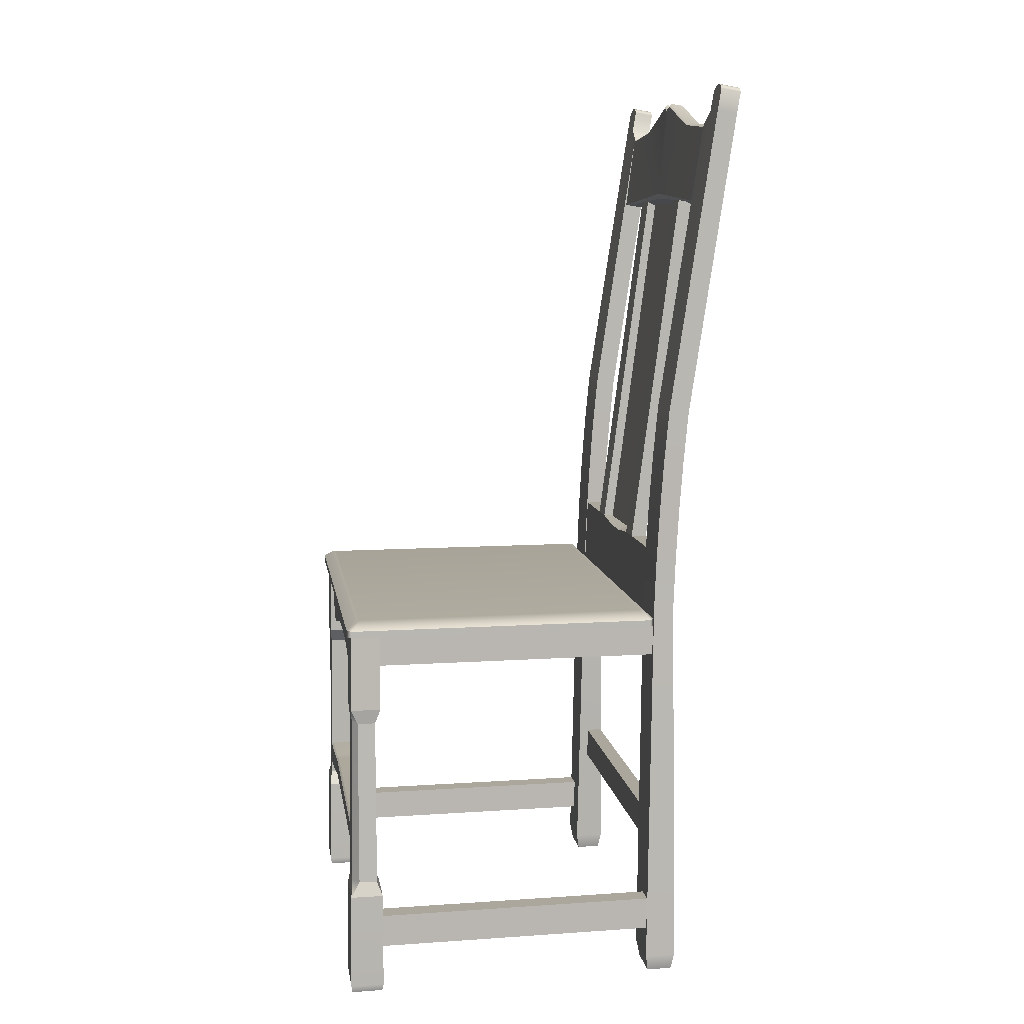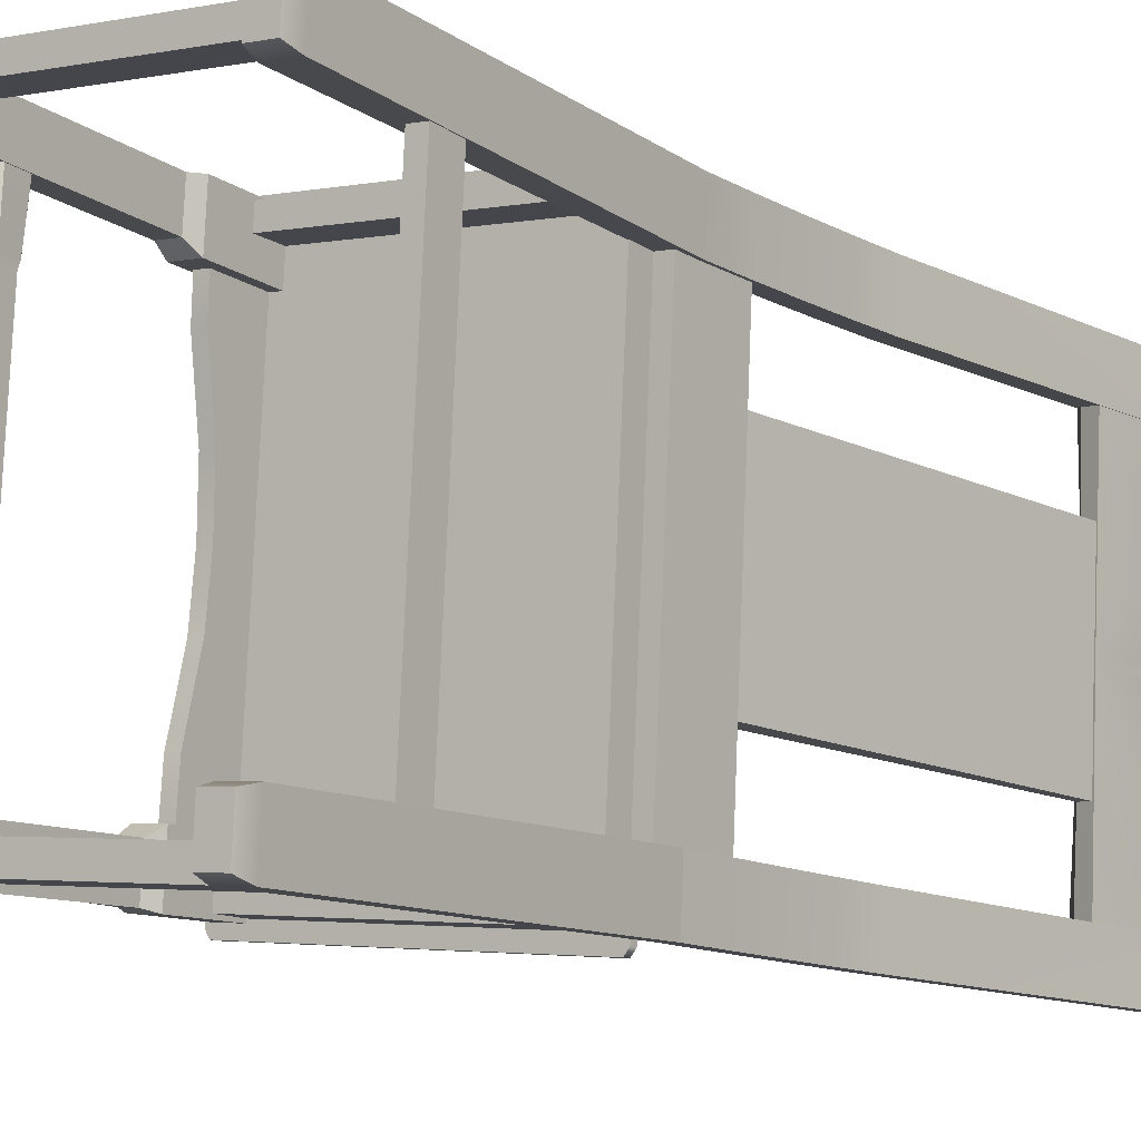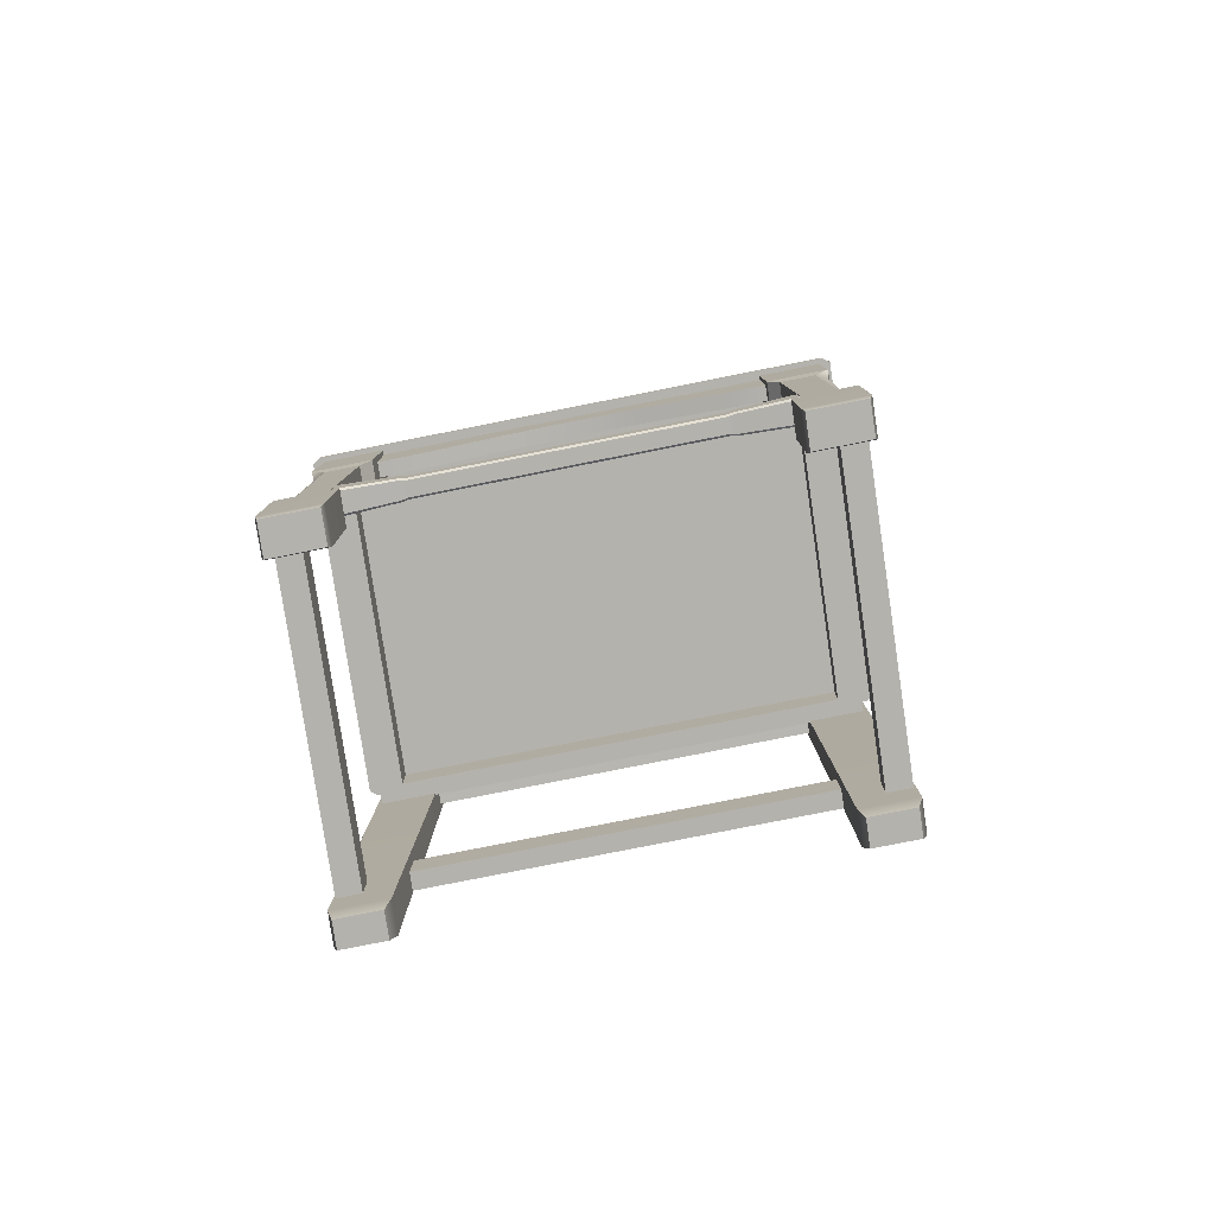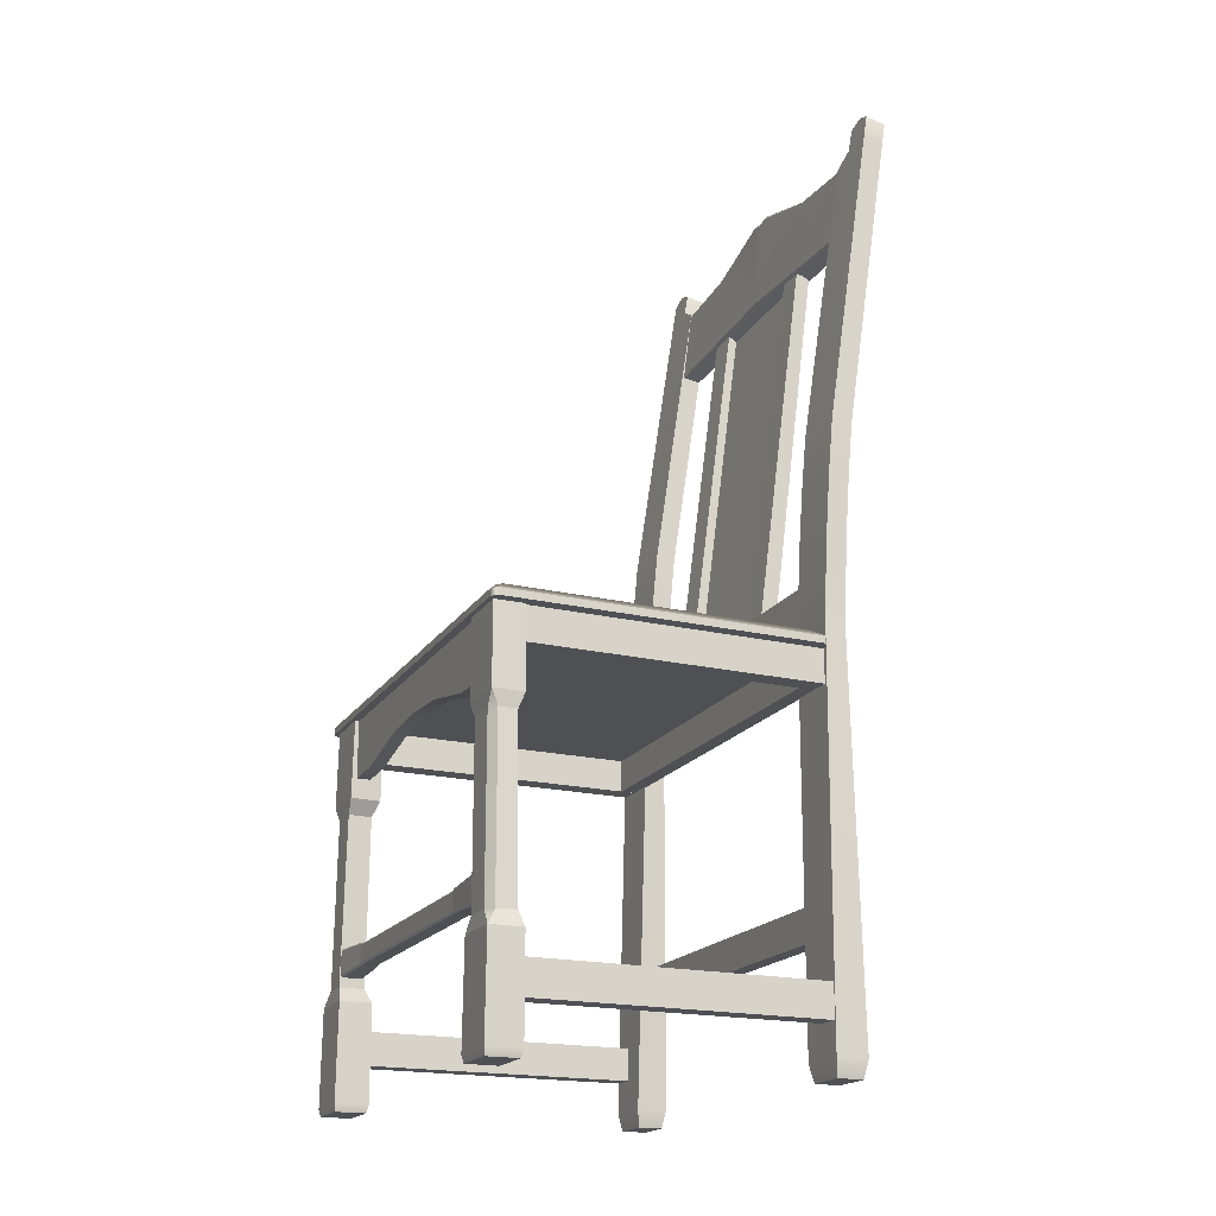
<metadata>
{"format":"obj","ext":"obj","renderer":"f3d","projection":"perspective","resolution":1024,"background":"white","views":[{"elev":8.3,"azim":-5.3,"up":"+Y"},{"elev":-12.4,"azim":35.1,"up":"+Z"},{"elev":-79.5,"azim":-75.9,"up":"+Y"},{"elev":-18.6,"azim":-19.5,"up":"+Y"}]}
</metadata>
<code>
g default
v 12.58 -10.79 5.665
v 12.59 -10.79 5.791
v 12.65 -10.79 5.665
v 12.8 -9.235 5.769
v 12.79 -9.245 5.646
v 12.85 -9.246 5.64
v 12.62 -10.79 6.461
v 12.61 -10.79 6.333
v 12.69 -10.79 6.452
v 12.82 -9.235 6.313
v 12.83 -9.245 6.437
v 12.89 -9.246 6.431
v 12.63 -10.79 5.788
v 12.83 -9.24 5.766
v 12.66 -10.79 6.327
v 12.86 -9.24 6.309
v 12.62 -11.13 5.309
v 12.55 -11.12 5.315
v 12.63 -10.79 5.307
v 12.56 -10.79 5.314
v 12.7 -10.79 6.797
v 12.64 -10.79 6.803
v 12.69 -11.13 6.798
v 12.62 -11.12 6.805
v 12.84 -9.24 5.947
v 12.64 -10.79 5.968
v 12.6 -10.81 5.972
v 12.85 -9.24 6.128
v 12.65 -10.79 6.147
v 12.6 -10.81 6.152
v 11.22 -11.07 5.193
v 11.2 -11.07 5.223
v 11.26 -11.04 5.271
v 11.24 -11.04 5.276
v 11.32 -11.07 7.192
v 11.29 -11.07 7.166
v 11.35 -11.03 7.13
v 11.33 -11.03 7.106
v 12.48 -11.03 5.197
v 12.5 -11.03 5.198
v 12.51 -11.07 5.066
v 12.53 -11.07 5.092
v 12.59 -11.03 6.982
v 12.57 -11.03 7.01
v 12.61 -11.07 7.065
v 12.63 -11.07 7.035
v 11.22 -11.1 5.193
v 11.32 -11.1 7.192
v 11.29 -11.1 7.166
v 11.2 -11.1 5.223
v 12.51 -11.1 5.066
v 12.61 -11.1 7.065
v 12.53 -11.1 5.092
v 12.63 -11.1 7.035
v 12.83 -9.274 5.304
v 12.9 -9.274 6.767
v 12.87 -9.276 6.035
v 12.87 -8.945 5.3
v 12.88 -8.958 5.299
v 12.88 -8.921 5.624
v 12.89 -8.934 5.627
v 12.8 -8.945 5.307
v 12.81 -8.935 5.306
v 12.83 -8.91 5.629
v 12.81 -8.917 5.641
v 12.9 -8.811 5.985
v 12.91 -8.826 5.985
v 12.85 -8.803 5.99
v 12.83 -8.816 5.993
v 12.95 -8.958 6.762
v 12.94 -8.945 6.763
v 12.92 -8.921 6.44
v 12.93 -8.932 6.429
v 12.88 -8.935 6.769
v 12.87 -8.945 6.77
v 12.85 -8.92 6.443
v 12.87 -8.91 6.446
v 12.9 -8.833 6.032
v 12.91 -8.849 6.031
v 12.85 -8.821 6.037
v 12.83 -8.833 6.039
v 12.9 -8.811 6.079
v 12.91 -8.827 6.077
v 12.84 -8.817 6.084
v 12.85 -8.803 6.084
v 12.83 -9.264 6.774
v 12.84 -9.264 6.773
v 12.8 -9.242 6.042
v 12.8 -9.217 6.042
v 12.77 -9.264 5.31
v 12.76 -9.264 5.311
v 12.9 -8.794 6.986
v 12.89 -8.884 6.987
v 12.91 -8.776 6.951
v 12.97 -8.898 6.979
v 12.99 -8.808 6.977
v 12.99 -8.79 6.943
v 12.9 -8.794 6.856
v 12.9 -8.776 6.89
v 12.88 -8.884 6.858
v 12.97 -8.898 6.85
v 12.99 -8.79 6.882
v 12.98 -8.808 6.848
v 12.96 -8.947 6.761
v 12.87 -8.933 6.77
v 12.61 -12.6 7.052
v 12.6 -12.6 6.837
v 12.74 -12.6 7.039
v 12.73 -12.6 6.824
v 12.63 -11.02 7.016
v 12.62 -11.02 6.79
v 12.71 -11.02 6.781
v 12.72 -11.02 7.008
v 12.64 -10.81 7.016
v 12.63 -10.81 6.789
v 12.72 -10.81 6.78
v 12.73 -10.81 7.007
v 12.66 -10.59 7.014
v 12.65 -10.59 6.788
v 12.73 -10.6 6.779
v 12.74 -10.6 7.006
v 12.67 -10.38 7.013
v 12.66 -10.38 6.786
v 12.75 -10.38 6.778
v 12.76 -10.38 7.004
v 12.69 -10.16 7.011
v 12.68 -10.16 6.784
v 12.77 -10.17 6.776
v 12.78 -10.17 7.002
v 12.73 -12.67 7.02
v 12.72 -12.67 6.846
v 12.61 -12.67 6.856
v 12.62 -12.67 7.03
v 12.99 -8.785 6.912
v 12.9 -8.771 6.921
v 12.81 -8.794 5.087
v 12.79 -8.884 5.088
v 12.81 -8.776 5.121
v 12.88 -8.898 5.08
v 12.89 -8.808 5.079
v 12.9 -8.79 5.112
v 12.82 -8.794 5.216
v 12.82 -8.776 5.182
v 12.8 -8.884 5.218
v 12.89 -8.898 5.209
v 12.9 -8.79 5.174
v 12.9 -8.808 5.208
v 12.88 -8.947 5.299
v 12.8 -8.933 5.307
v 12.54 -11.02 5.109
v 12.55 -11.02 5.336
v 12.64 -11.02 5.327
v 12.63 -11.02 5.101
v 12.55 -10.81 5.108
v 12.56 -10.81 5.335
v 12.65 -10.81 5.326
v 12.63 -10.81 5.1
v 12.56 -10.59 5.107
v 12.57 -10.59 5.334
v 12.66 -10.6 5.325
v 12.65 -10.6 5.099
v 12.58 -10.38 5.105
v 12.59 -10.38 5.332
v 12.67 -10.38 5.324
v 12.66 -10.38 5.097
v 12.6 -10.16 5.103
v 12.61 -10.16 5.33
v 12.7 -10.17 5.322
v 12.68 -10.17 5.095
v 12.9 -8.785 5.143
v 12.82 -8.771 5.151
v 12.51 -12.6 5.079
v 12.52 -12.6 5.294
v 12.64 -12.6 5.067
v 12.65 -12.6 5.281
v 12.63 -12.67 5.088
v 12.64 -12.67 5.262
v 12.53 -12.67 5.273
v 12.52 -12.67 5.098
v 11.33 -12.67 5.204
v 11.34 -12.67 5.411
v 11.21 -12.67 5.423
v 11.2 -12.67 5.217
v 11.23 -11.08 5.466
v 11.22 -11.08 5.239
v 11.35 -11.09 5.454
v 11.34 -11.09 5.227
v 11.34 -11.42 5.219
v 11.35 -11.42 5.445
v 11.22 -11.42 5.458
v 11.21 -11.42 5.231
v 11.34 -12.24 5.193
v 11.2 -12.24 5.207
v 11.21 -12.24 5.433
v 11.35 -12.24 5.42
v 11.23 -11.48 5.415
v 11.22 -12.18 5.393
v 11.32 -11.48 5.23
v 11.31 -12.18 5.207
v 11.32 -11.48 5.405
v 11.32 -12.18 5.383
v 11.34 -12.64 5.193
v 11.2 -12.64 5.207
v 11.21 -12.64 5.434
v 11.35 -12.64 5.42
v 11.22 -11.48 5.283
v 11.24 -11.48 5.237
v 11.24 -12.18 5.235
v 11.21 -12.18 5.268
v 11.43 -12.67 7.159
v 11.42 -12.67 6.952
v 11.29 -12.67 6.965
v 11.3 -12.67 7.171
v 11.3 -11.08 6.92
v 11.31 -11.08 7.146
v 11.42 -11.09 6.908
v 11.43 -11.09 7.134
v 11.43 -11.42 7.143
v 11.42 -11.42 6.916
v 11.3 -11.42 6.928
v 11.31 -11.42 7.155
v 11.44 -12.24 7.168
v 11.3 -12.24 7.181
v 11.29 -12.24 6.955
v 11.42 -12.24 6.941
v 11.3 -11.48 6.97
v 11.3 -12.18 6.993
v 11.41 -11.48 7.136
v 11.41 -12.18 7.159
v 11.4 -11.48 6.96
v 11.4 -12.18 6.983
v 11.44 -12.64 7.168
v 11.29 -12.64 7.182
v 11.28 -12.64 6.955
v 11.42 -12.64 6.941
v 11.31 -11.48 7.102
v 11.34 -11.48 7.143
v 11.34 -12.18 7.146
v 11.31 -12.18 7.118
v 11.32 -11.34 6.948
v 11.38 -11.34 6.943
v 11.32 -11.08 6.948
v 11.38 -11.08 6.943
v 11.24 -11.08 5.464
v 11.3 -11.08 5.458
v 11.24 -11.34 5.464
v 11.3 -11.34 5.458
v 11.31 -11.09 6.768
v 11.31 -11.33 6.768
v 11.37 -11.33 6.762
v 11.37 -11.09 6.762
v 11.29 -11.08 6.454
v 11.29 -11.27 6.454
v 11.35 -11.27 6.448
v 11.35 -11.08 6.448
v 11.28 -11.08 6.206
v 11.28 -11.26 6.206
v 11.34 -11.26 6.201
v 11.34 -11.08 6.201
v 11.27 -11.08 5.959
v 11.27 -11.27 5.959
v 11.33 -11.27 5.953
v 11.33 -11.08 5.953
v 11.25 -11.09 5.645
v 11.25 -11.33 5.645
v 11.31 -11.33 5.639
v 11.31 -11.09 5.639
v 11.3 -11.23 5.244
v 11.3 -11.23 5.334
v 11.3 -11.1 5.244
v 11.3 -11.1 5.334
v 12.55 -11.1 5.121
v 12.55 -11.1 5.211
v 12.55 -11.23 5.121
v 12.55 -11.23 5.211
v 11.39 -11.23 7.126
v 11.39 -11.23 7.036
v 11.39 -11.1 7.126
v 11.39 -11.1 7.036
v 12.64 -11.1 7.003
v 12.64 -11.1 6.913
v 12.64 -11.23 7.003
v 12.64 -11.23 6.913
v 12.55 -11.23 5.212
v 12.48 -11.23 5.218
v 12.55 -11.1 5.212
v 12.48 -11.1 5.218
v 12.63 -11.1 6.952
v 12.57 -11.1 6.958
v 12.63 -11.23 6.952
v 12.57 -11.23 6.958
v 11.22 -12.03 5.365
v 11.23 -12.03 5.364
v 11.24 -12.04 5.616
v 11.25 -12.04 5.615
v 11.31 -12.03 5.356
v 11.32 -12.03 5.355
v 11.32 -12.04 5.608
v 11.32 -12.04 5.609
v 11.3 -12.13 7.021
v 11.31 -12.14 7.02
v 11.3 -12.12 6.768
v 11.31 -12.13 6.767
v 11.39 -12.14 7.012
v 11.4 -12.13 7.011
v 11.37 -12.13 6.761
v 11.38 -12.12 6.76
v 11.25 -12.05 5.642
v 11.25 -12.04 5.641
v 11.23 -12.14 5.364
v 11.22 -12.13 5.365
v 11.24 -12.12 5.616
v 11.25 -12.13 5.615
v 11.32 -12.13 5.355
v 11.31 -12.14 5.356
v 11.32 -12.13 5.609
v 11.32 -12.12 5.608
v 11.32 -12.05 5.635
v 11.31 -12.04 5.636
v 11.31 -12.03 7.02
v 11.3 -12.03 7.021
v 11.3 -12.04 6.768
v 11.31 -12.04 6.767
v 11.3 -12.12 6.741
v 11.31 -12.13 6.74
v 11.37 -12.13 6.735
v 11.37 -12.12 6.734
v 11.4 -12.03 7.011
v 11.39 -12.03 7.012
v 11.37 -12.04 6.761
v 11.38 -12.04 6.76
v 11.3 -12.05 6.741
v 11.31 -12.04 6.74
v 11.25 -12.12 5.642
v 11.25 -12.13 5.641
v 11.31 -12.13 5.636
v 11.32 -12.12 5.635
v 11.37 -12.05 6.734
v 11.37 -12.04 6.735
v 11.3 -12.47 5.21
v 11.3 -12.47 5.303
v 11.3 -12.34 5.21
v 11.3 -12.34 5.303
v 12.55 -12.34 5.087
v 12.55 -12.34 5.18
v 12.55 -12.47 5.087
v 12.55 -12.47 5.18
v 11.39 -12.47 7.16
v 11.39 -12.47 7.066
v 11.39 -12.34 7.16
v 11.39 -12.34 7.066
v 12.65 -12.34 7.037
v 12.64 -12.34 6.943
v 12.65 -12.47 7.037
v 12.64 -12.47 6.943
v 12.64 -12.15 5.177
v 12.57 -12.15 5.184
v 12.64 -12.02 5.177
v 12.57 -12.02 5.184
v 12.72 -12.02 6.931
v 12.66 -12.02 6.937
v 12.72 -12.15 6.931
v 12.66 -12.15 6.937
g Silla:Mesh
f 4 5 1 2
f 9 3 6 12
f 10 8 7 11
f 7 9 12 11
f 28 29 15 16
f 4 2 13 14
f 8 10 16 15
f 23 24 18 17
f 18 1 20
f 23 9 21
f 18 2 1
f 3 17 19
f 23 17 3 9
f 7 24 22
f 30 24 8
f 8 24 7
f 14 13 26 25
f 27 26 13 2
f 2 18 27
f 25 26 29 28
f 30 29 26 27
f 27 18 24 30
f 1 5 6 3
f 3 19 20 1
f 15 29 30 8
f 21 9 7 22
f 34 32 36 38
f 42 40 43 46
f 37 35 45 44
f 39 41 31 33
f 33 37 44 39
f 47 48 49 50
f 31 32 34 33
f 36 35 37 38
f 39 40 42 41
f 43 44 45 46
f 51 52 48 47
f 33 34 38 37
f 39 44 43 40
f 51 53 54 52
f 35 36 49 48
f 36 32 50 49
f 32 31 47 50
f 45 35 48 52
f 31 41 51 47
f 41 42 53 51
f 42 46 54 53
f 46 45 52 54
f 59 58 60 61
f 61 60 66 67
f 63 62 65 64
f 64 65 69 68
f 67 66 78 79
f 68 69 81 80
f 71 70 73 72
f 72 73 83 82
f 75 74 77 76
f 76 77 85 84
f 79 78 82 83
f 80 81 84 85
f 56 57 73 70
f 71 72 77 74
f 64 60 58 63
f 61 57 55 59
f 77 72 82 85
f 73 57 83
f 68 66 60 64
f 67 57 61
f 85 82 78 80
f 83 57 79
f 80 78 66 68
f 79 57 67
f 87 86 89 88
f 88 89 91 90
f 56 87 88 57
f 57 88 90 55
f 76 89 86 75
f 91 89 65 62
f 84 89 76
f 65 89 69
f 81 89 84
f 69 89 81
f 134 102 99 135
f 93 95 96 92
f 92 96 97 94
f 99 102 103 98
f 98 103 101 100
f 93 92 98 100
f 134 97 96 103
f 98 135 99
f 103 96 95 101
f 104 101 95
f 104 105 100 101
f 105 93 100
f 105 127 126 93
f 130 133 132 131
f 105 104 128 127
f 95 93 126 129
f 104 95 129 128
f 111 107 106 110
f 109 107 111 112
f 108 109 112 113
f 106 108 113 110
f 115 111 110 114
f 111 115 116 112
f 117 113 112 116
f 113 117 114 110
f 119 115 114 118
f 115 119 120 116
f 121 117 116 120
f 117 121 118 114
f 123 119 118 122
f 119 123 124 120
f 125 121 120 124
f 121 125 122 118
f 127 123 122 126
f 123 127 128 124
f 129 125 124 128
f 125 129 126 122
f 108 130 131 109
f 109 131 132 107
f 107 132 133 106
f 106 133 130 108
f 97 134 135 94
f 98 92 94 135
f 103 102 134
f 170 171 143 146
f 137 136 140 139
f 136 138 141 140
f 143 142 147 146
f 142 144 145 147
f 137 144 142 136
f 170 146 147 140
f 142 143 171 136
f 147 145 139 140
f 148 139 145
f 148 145 144 149
f 149 144 137
f 149 137 166 167
f 149 167 168 148
f 139 169 166 137
f 148 168 169 139
f 155 154 150 151
f 151 152 156 155
f 157 156 152 153
f 153 150 154 157
f 159 158 154 155
f 155 156 160 159
f 161 160 156 157
f 157 154 158 161
f 163 162 158 159
f 159 160 164 163
f 165 164 160 161
f 161 158 162 165
f 167 166 162 163
f 163 164 168 167
f 169 168 164 165
f 165 162 166 169
f 170 140 141
f 141 138 171 170
f 136 171 138
f 176 177 178 179
f 151 150 172 173
f 175 152 151 173
f 174 153 152 175
f 172 150 153 174
f 174 175 177 176
f 175 173 178 177
f 173 172 179 178
f 172 174 176 179
f 180 181 182 183
f 186 189 188 187
f 184 190 189 186
f 184 185 191 190
f 185 187 188 191
f 193 192 202 203
f 194 193 203 204
f 195 194 204 205
f 192 195 205 202
f 209 206 207 208
f 198 200 201 199
f 200 196 197 201
f 190 191 206 196
f 188 189 200 198
f 189 190 196 200
f 194 195 201 197
f 209 208 193
f 195 192 199 201
f 203 202 180 183
f 204 203 183 182
f 205 204 182 181
f 202 205 181 180
f 207 206 191
f 191 188 198 207
f 208 207 198 199
f 192 193 208 199
f 193 194 197 209
f 196 206 209 197
f 210 213 212 211
f 216 217 218 219
f 214 216 219 220
f 214 220 221 215
f 215 221 218 217
f 223 233 232 222
f 224 234 233 223
f 225 235 234 224
f 222 232 235 225
f 239 238 237 236
f 228 229 231 230
f 230 231 227 226
f 220 226 236 221
f 218 228 230 219
f 219 230 226 220
f 224 227 231 225
f 239 223 238
f 225 231 229 222
f 233 213 210 232
f 234 212 213 233
f 235 211 212 234
f 232 210 211 235
f 237 221 236
f 221 237 228 218
f 238 229 228 237
f 222 229 238 223
f 223 239 227 224
f 226 227 239 236
f 249 250 241 240
f 241 250 251 243
f 248 249 240 242
f 252 253 249 248
f 253 254 250 249
f 251 250 254 255
f 256 257 253 252
f 257 258 254 253
f 255 254 258 259
f 260 261 257 256
f 261 262 258 257
f 259 258 262 263
f 264 265 261 260
f 265 266 262 261
f 263 262 266 267
f 246 265 264 244
f 246 247 266 265
f 267 266 247 245
f 274 275 269 268
f 269 275 273 271
f 274 268 270 272
f 282 276 277 283
f 277 279 281 283
f 282 280 278 276
f 290 291 285 284
f 285 291 289 287
f 290 284 286 288
f 288 286 287 289
f 293 292 294 295
f 295 294 308 309
f 297 296 299 298
f 298 299 319 318
f 301 300 302 303
f 303 302 324 325
f 305 304 306 307
f 307 306 326 327
f 309 308 332 333
f 311 310 313 312
f 312 313 335 334
f 315 314 317 316
f 316 317 337 336
f 318 319 339 338
f 321 320 323 322
f 322 323 333 332
f 325 324 334 335
f 327 326 336 337
f 329 328 331 330
f 330 331 338 339
f 301 303 306 304
f 307 331 328 305
f 302 300 321 322
f 330 323 320 329
f 312 294 292 311
f 316 313 310 315
f 317 314 297 298
f 293 295 299 296
f 302 322 332 324
f 306 303 325 326
f 327 338 331 307
f 339 333 323 330
f 334 308 294 312
f 336 335 313 316
f 317 298 318 337
f 299 295 309 319
f 324 332 308 334
f 326 325 335 336
f 337 318 338 327
f 319 309 333 339
f 346 347 341 340
f 341 347 345 343
f 346 340 342 344
f 354 348 349 355
f 349 351 353 355
f 354 352 350 348
f 344 342 343 345
f 350 352 353 351
f 362 363 357 356
f 357 363 361 359
f 362 356 358 360
f 360 358 359 361

</code>
